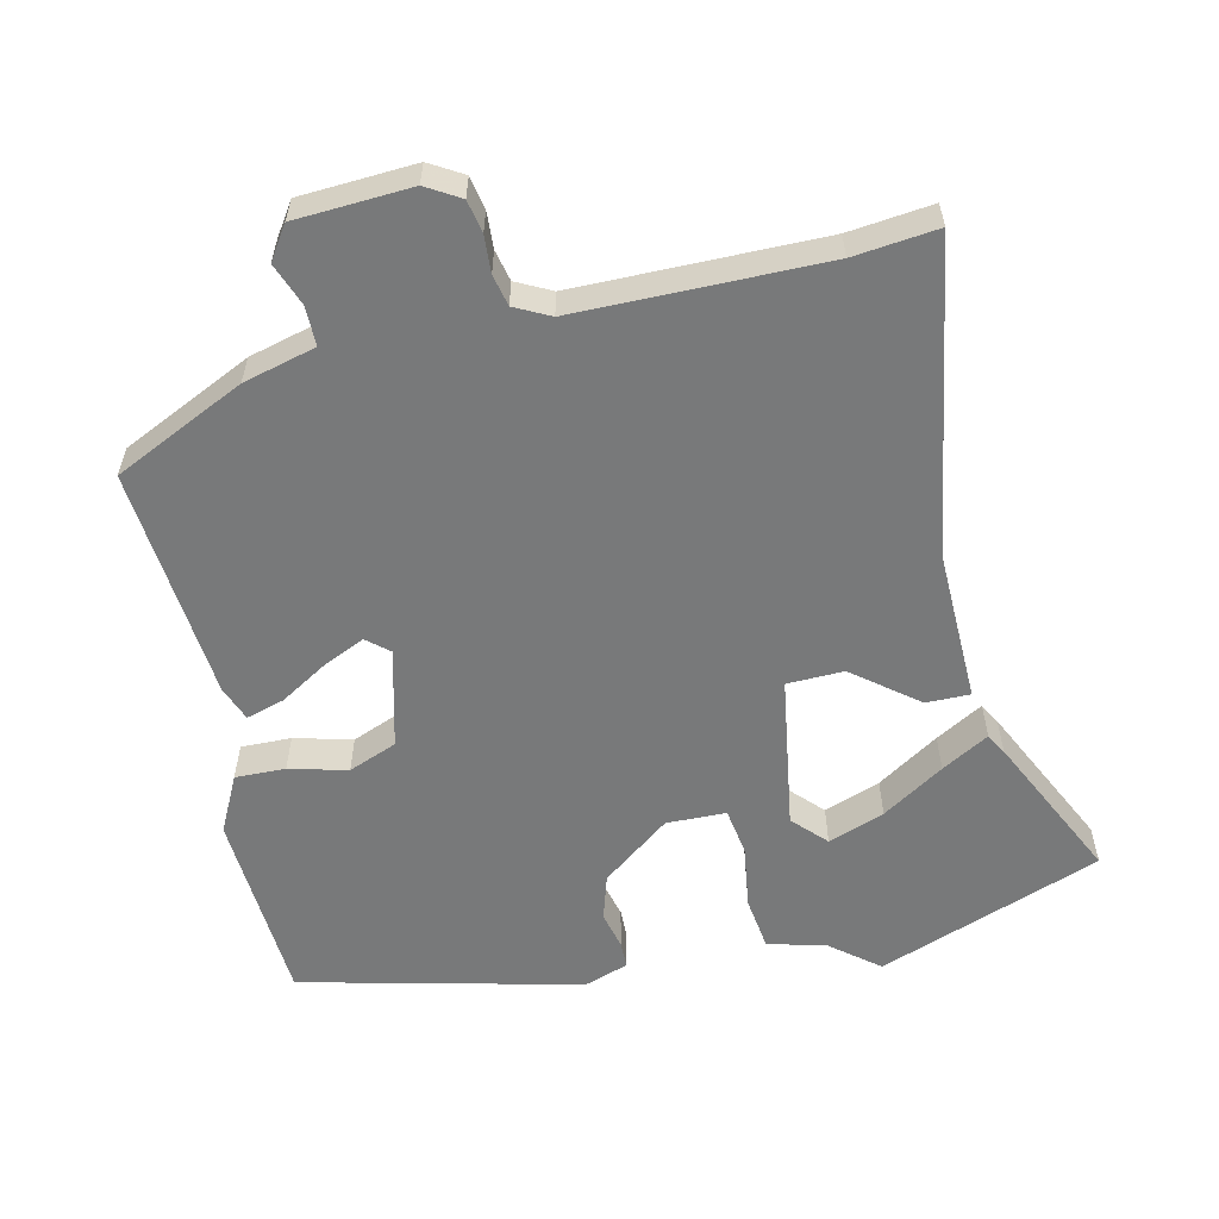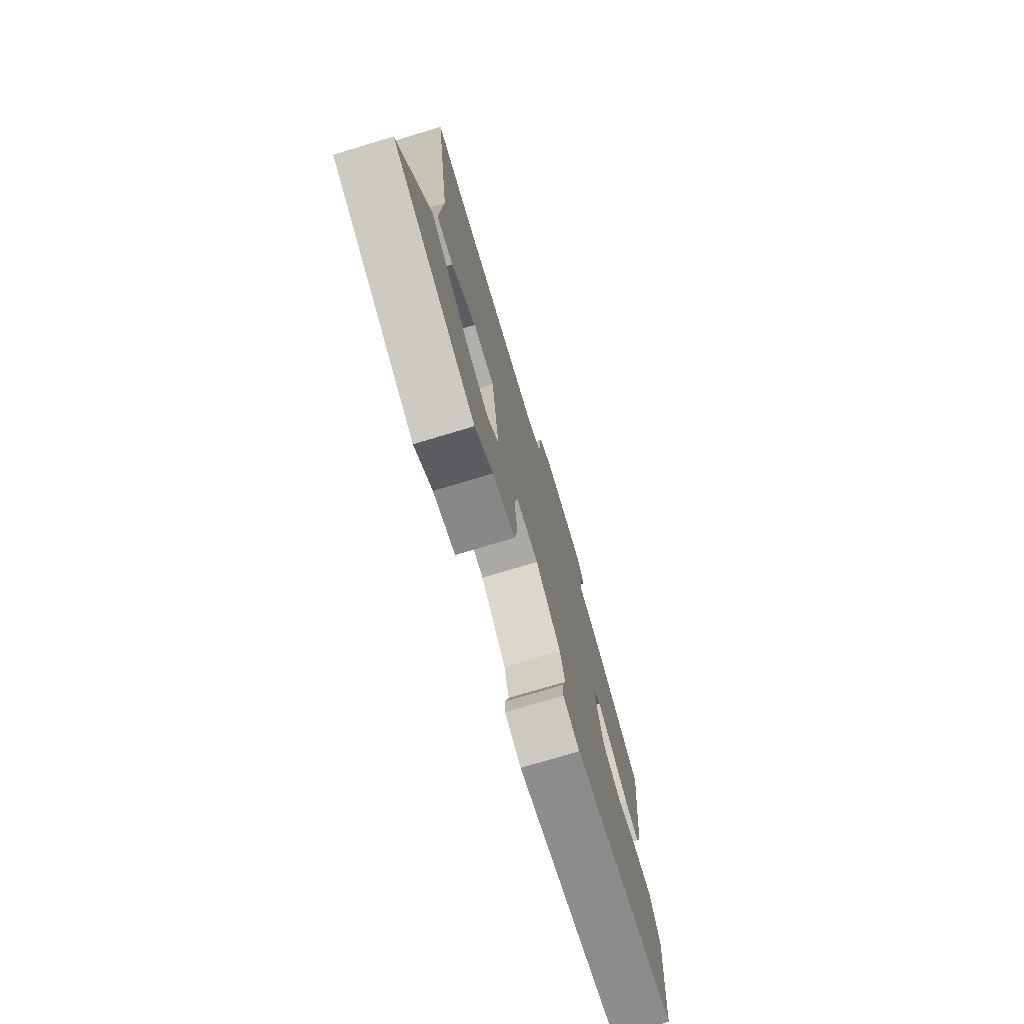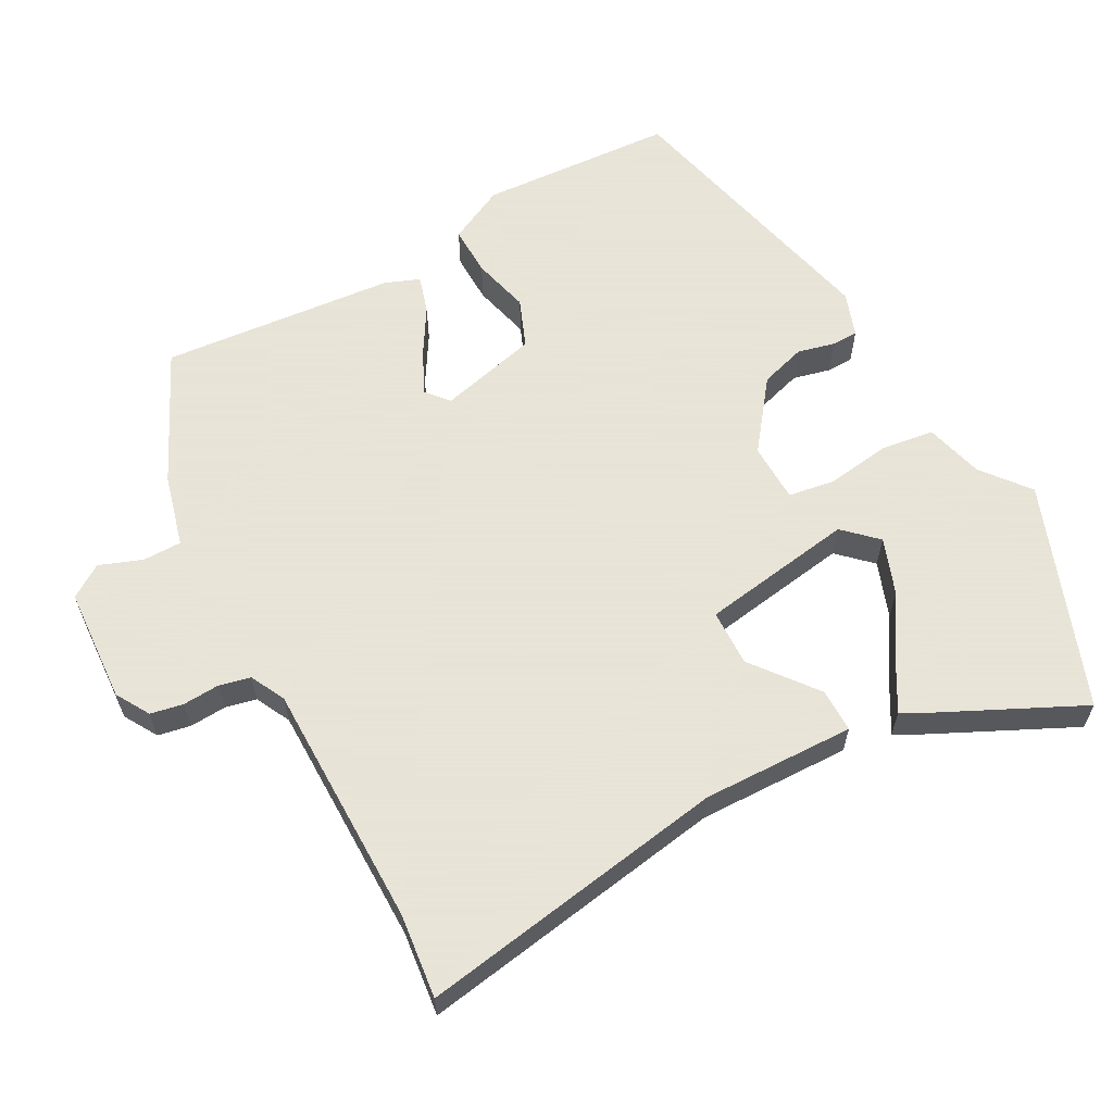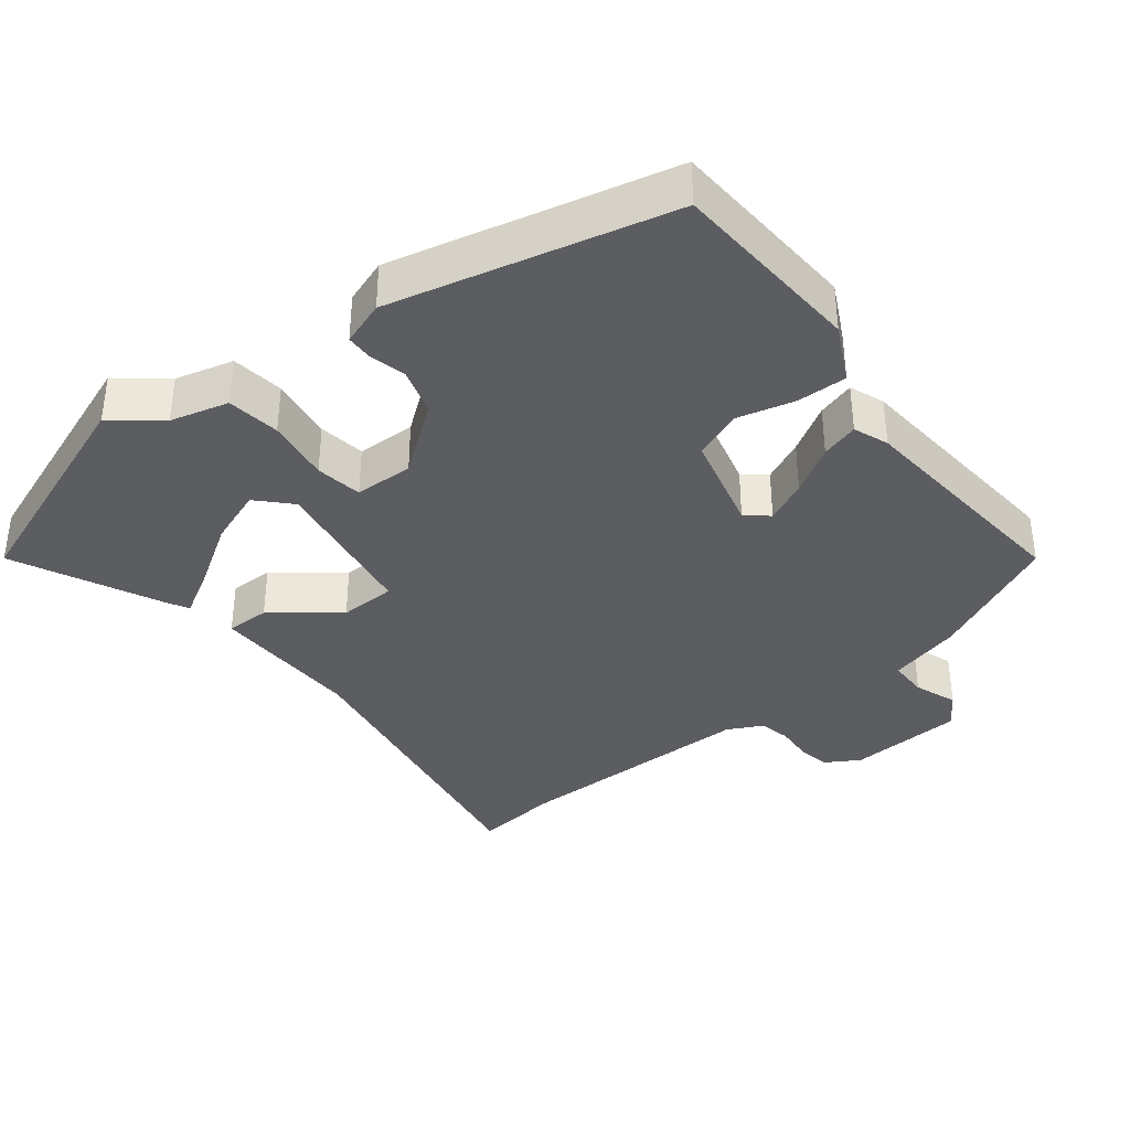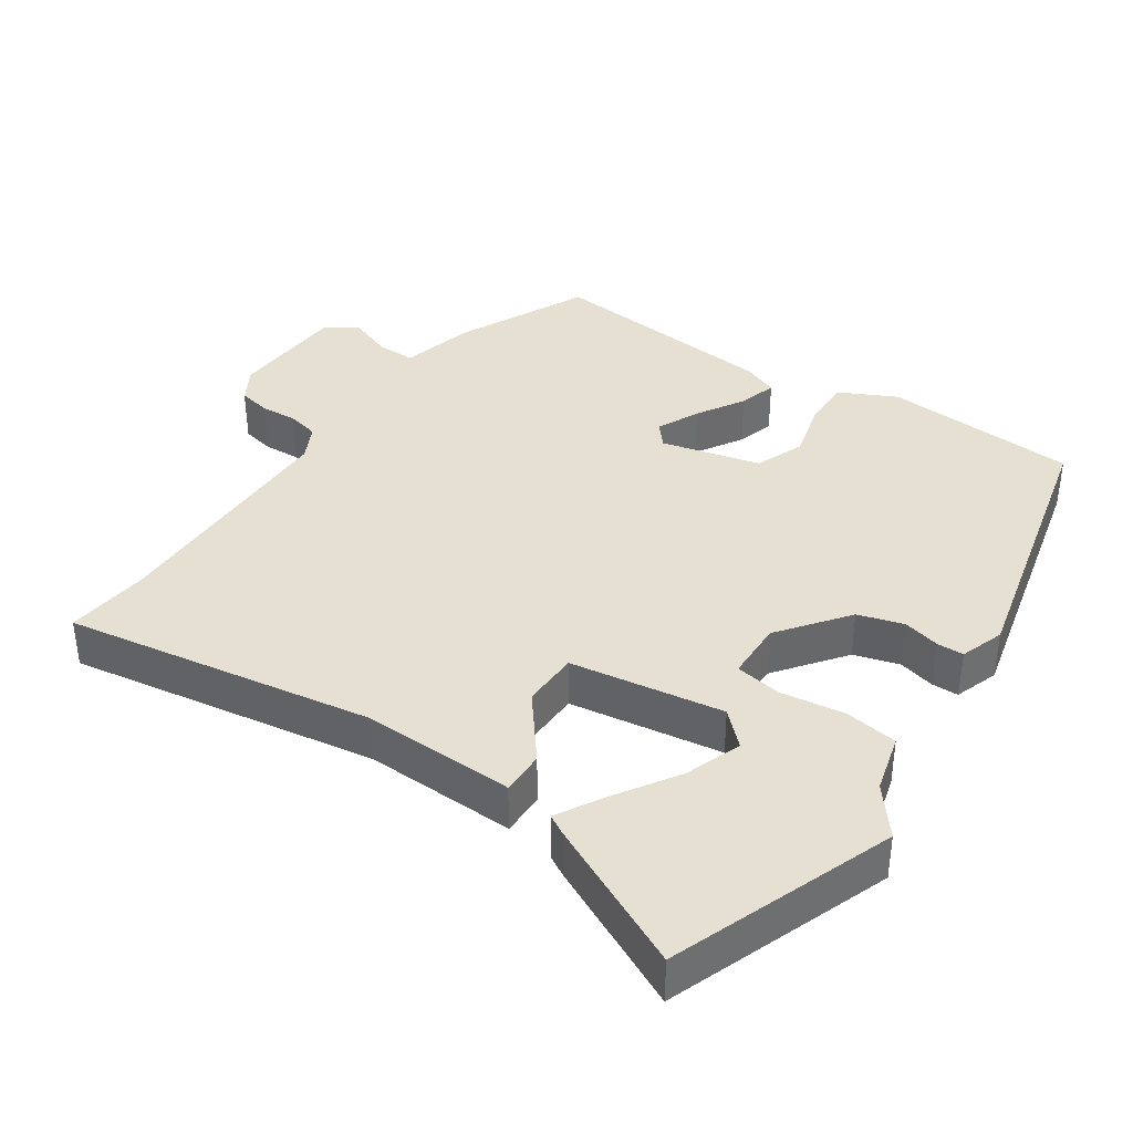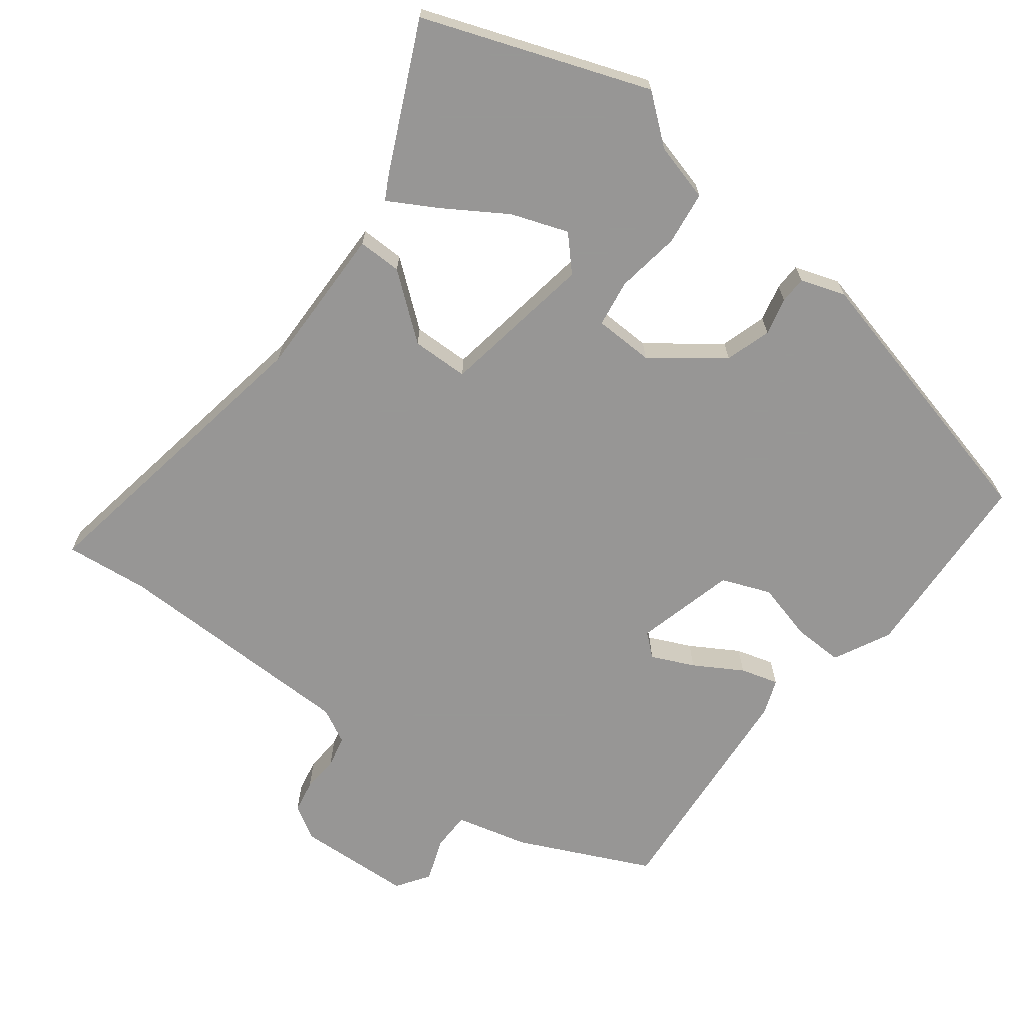
<metadata>
{"format":"obj","ext":"obj","renderer":"f3d","projection":"perspective","resolution":1024,"background":"white","views":[{"elev":-57.7,"azim":11.5,"up":"+Y"},{"elev":-75.6,"azim":106.7,"up":"+Z"},{"elev":61.4,"azim":60.2,"up":"+Y"},{"elev":-37.0,"azim":-143.3,"up":"+Y"},{"elev":38.5,"azim":122.9,"up":"+Y"},{"elev":-68.0,"azim":141.0,"up":"+Y"}]}
</metadata>
<code>
v -0.505 0.07 0.379
v -0.322 0.07 0.471
v -0.22 0.07 0.5
v -0.221 0.07 0.555
v -0.245 0.07 0.615
v -0.215 0.07 0.662
v -0.052 0.07 0.675
v -0.004 0.07 0.648
v 0.006 0.07 0.602
v 0.004 0.07 0.55
v 0.015 0.07 0.506
v 0.065 0.07 0.482
v 0.413 0.07 0.488
v 0.531 0.07 0.504
v 0.469 0.07 0.064
v 0.479 0.07 -0.151
v 0.417 0.07 -0.152
v 0.325 0.07 -0.083
v 0.245 0.07 -0.087
v 0.216 0.07 -0.305
v 0.261 0.07 -0.35
v 0.34 0.07 -0.319
v 0.426 0.07 -0.261
v 0.492 0.07 -0.221
v 0.509 0.07 -0.25
v 0.613 0.07 -0.455
v 0.3 0.07 -0.58
v 0.232 0.07 -0.528
v 0.149 0.07 -0.508
v 0.137 0.07 -0.433
v 0.148 0.07 -0.342
v 0.136 0.07 -0.276
v 0.052 0.07 -0.276
v -0.043 0.07 -0.352
v -0.061 0.07 -0.417
v -0.047 0.07 -0.469
v -0.047 0.07 -0.507
v -0.109 0.07 -0.53
v -0.506 0.07 -0.445
v -0.529 0.07 -0.17
v -0.491 0.07 -0.089
v -0.42 0.07 -0.089
v -0.338 0.07 -0.108
v -0.27 0.07 -0.079
v -0.238 0.07 0.062
v -0.27 0.07 0.088
v -0.329 0.07 0.059
v -0.395 0.07 0.017
v -0.448 0.07 0
v -0.468 0.07 0.049
v -0.505 0 0.379
v -0.322 0 0.471
v -0.22 0 0.5
v -0.221 0 0.555
v -0.245 0 0.615
v -0.215 0 0.662
v -0.052 0 0.675
v -0.004 0 0.648
v 0.006 0 0.602
v 0.004 0 0.55
v 0.015 0 0.506
v 0.065 0 0.482
v 0.413 0 0.488
v 0.531 0 0.504
v 0.469 0 0.064
v 0.479 0 -0.151
v 0.417 0 -0.152
v 0.325 0 -0.083
v 0.245 0 -0.087
v 0.216 0 -0.305
v 0.261 0 -0.35
v 0.34 0 -0.319
v 0.426 0 -0.261
v 0.492 0 -0.221
v 0.509 0 -0.25
v 0.613 0 -0.455
v 0.3 0 -0.58
v 0.232 0 -0.528
v 0.149 0 -0.508
v 0.137 0 -0.433
v 0.148 0 -0.342
v 0.136 0 -0.276
v 0.052 0 -0.276
v -0.043 0 -0.352
v -0.061 0 -0.417
v -0.047 0 -0.469
v -0.047 0 -0.507
v -0.109 0 -0.53
v -0.506 0 -0.445
v -0.529 0 -0.17
v -0.491 0 -0.089
v -0.42 0 -0.089
v -0.338 0 -0.108
v -0.27 0 -0.079
v -0.238 0 0.062
v -0.27 0 0.088
v -0.329 0 0.059
v -0.395 0 0.017
v -0.448 0 0
v -0.468 0 0.049
f 1 2 3
f 50 1 3
f 49 50 3
f 48 49 3
f 47 48 3
f 46 47 3
f 45 46 3
f 41 42 43
f 40 41 43
f 39 40 43
f 38 39 43
f 37 38 43
f 36 37 43
f 35 36 43
f 34 35 43 44
f 33 34 44 45
f 28 29 30 31
f 28 31 32
f 26 27 28
f 25 26 28
f 24 25 28
f 23 24 28
f 22 23 28
f 21 22 28
f 20 21 28 32
f 19 20 32
f 15 16 17 18
f 15 18 19
f 14 15 19
f 13 14 19
f 32 33 45
f 19 32 45
f 13 19 45
f 12 13 45
f 8 9 10
f 7 8 10
f 6 7 10
f 5 6 10
f 4 5 10
f 3 4 10 11
f 3 11 12 45
f 53 52 51
f 53 51 100
f 53 100 99
f 53 99 98
f 53 98 97
f 53 97 96
f 53 96 95
f 93 92 91
f 93 91 90
f 93 90 89
f 93 89 88
f 93 88 87
f 93 87 86
f 93 86 85
f 94 93 85 84
f 95 94 84 83
f 81 80 79 78
f 82 81 78
f 78 77 76
f 78 76 75
f 78 75 74
f 78 74 73
f 78 73 72
f 78 72 71
f 82 78 71 70
f 82 70 69
f 68 67 66 65
f 69 68 65
f 69 65 64
f 69 64 63
f 95 83 82
f 95 82 69
f 95 69 63
f 95 63 62
f 60 59 58
f 60 58 57
f 60 57 56
f 60 56 55
f 60 55 54
f 61 60 54 53
f 95 62 61 53
f 1 51 52 2
f 2 52 53 3
f 3 53 54 4
f 4 54 55 5
f 5 55 56 6
f 6 56 57 7
f 7 57 58 8
f 8 58 59 9
f 9 59 60 10
f 10 60 61 11
f 11 61 62 12
f 12 62 63 13
f 13 63 64 14
f 14 64 65 15
f 15 65 66 16
f 16 66 67 17
f 17 67 68 18
f 18 68 69 19
f 19 69 70 20
f 20 70 71 21
f 21 71 72 22
f 22 72 73 23
f 23 73 74 24
f 24 74 75 25
f 25 75 76 26
f 26 76 77 27
f 27 77 78 28
f 28 78 79 29
f 29 79 80 30
f 30 80 81 31
f 31 81 82 32
f 32 82 83 33
f 33 83 84 34
f 34 84 85 35
f 35 85 86 36
f 36 86 87 37
f 37 87 88 38
f 38 88 89 39
f 39 89 90 40
f 40 90 91 41
f 41 91 92 42
f 42 92 93 43
f 43 93 94 44
f 44 94 95 45
f 45 95 96 46
f 46 96 97 47
f 47 97 98 48
f 48 98 99 49
f 49 99 100 50
f 50 100 51 1

</code>
